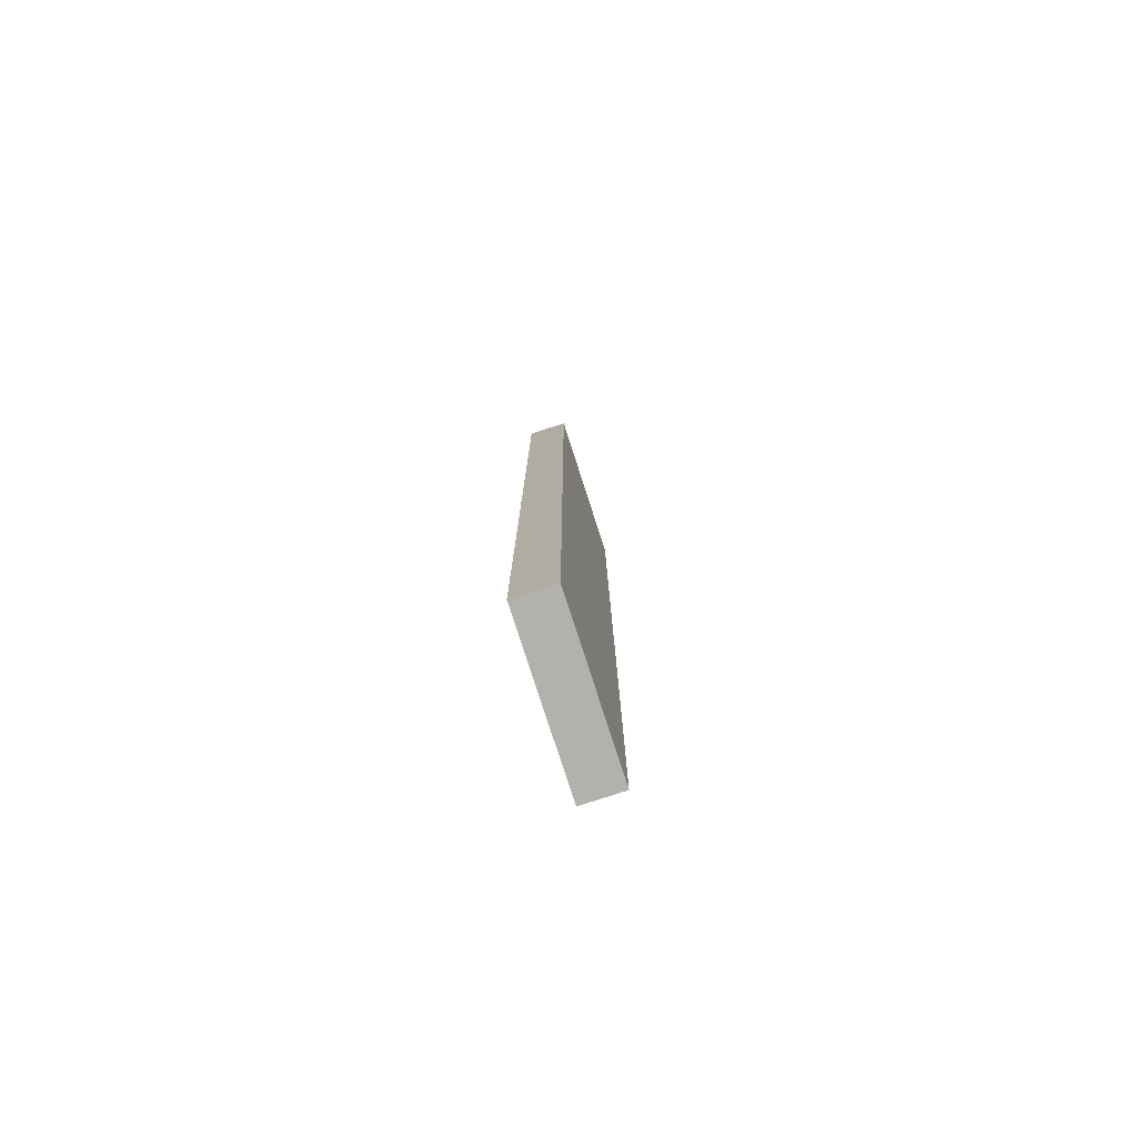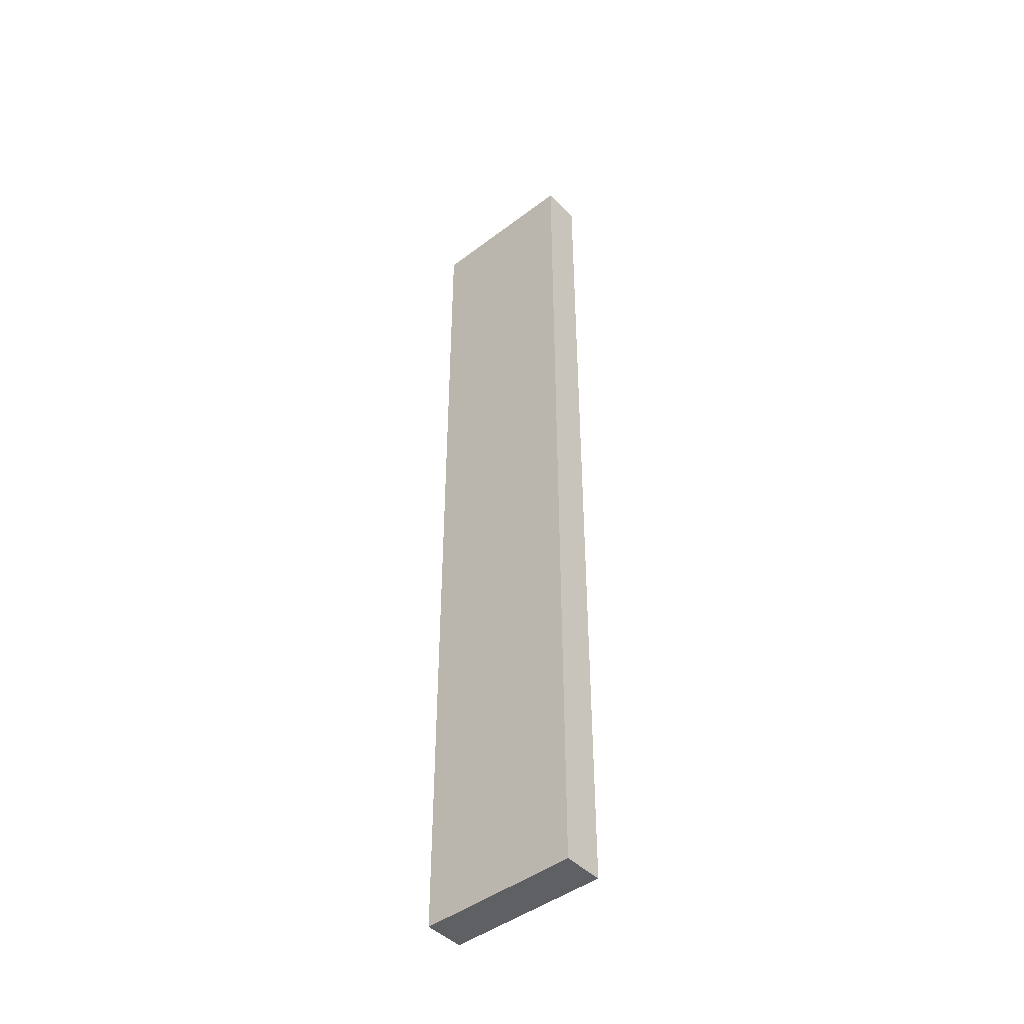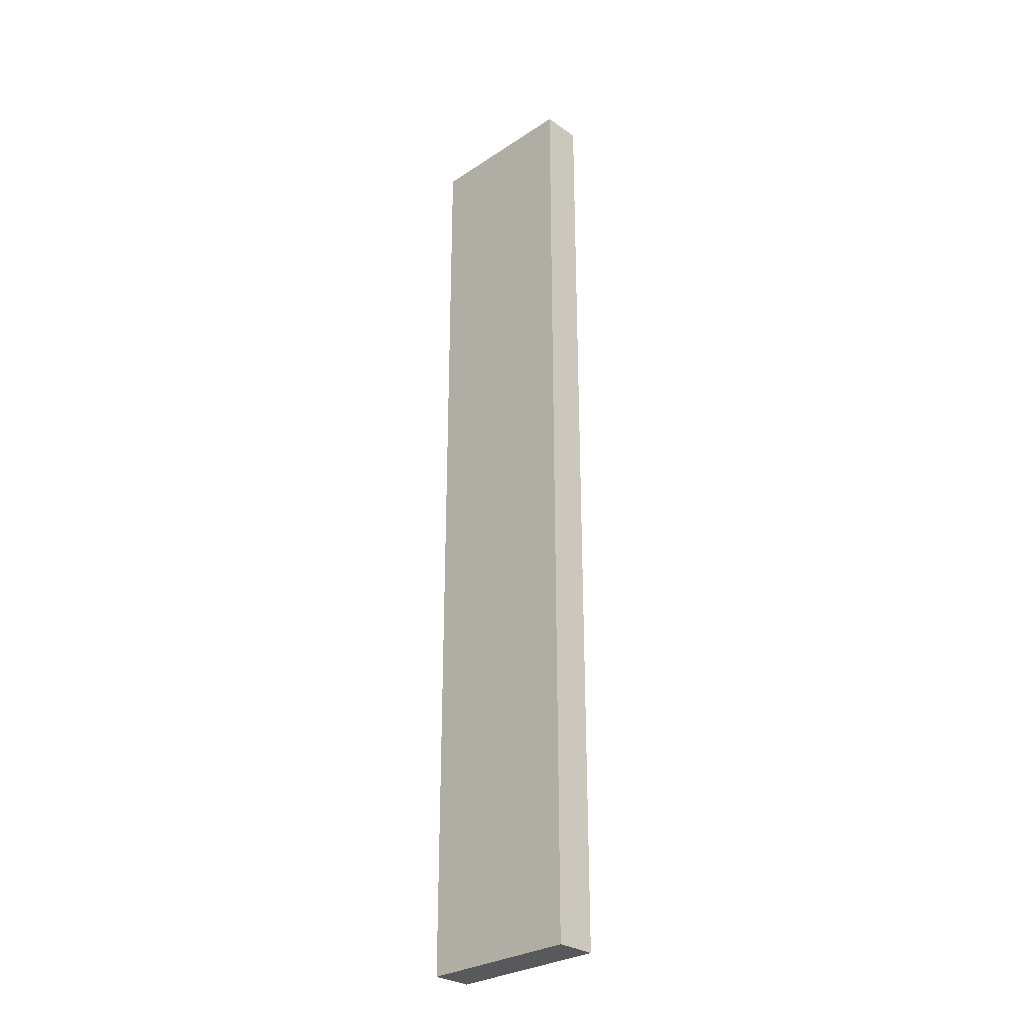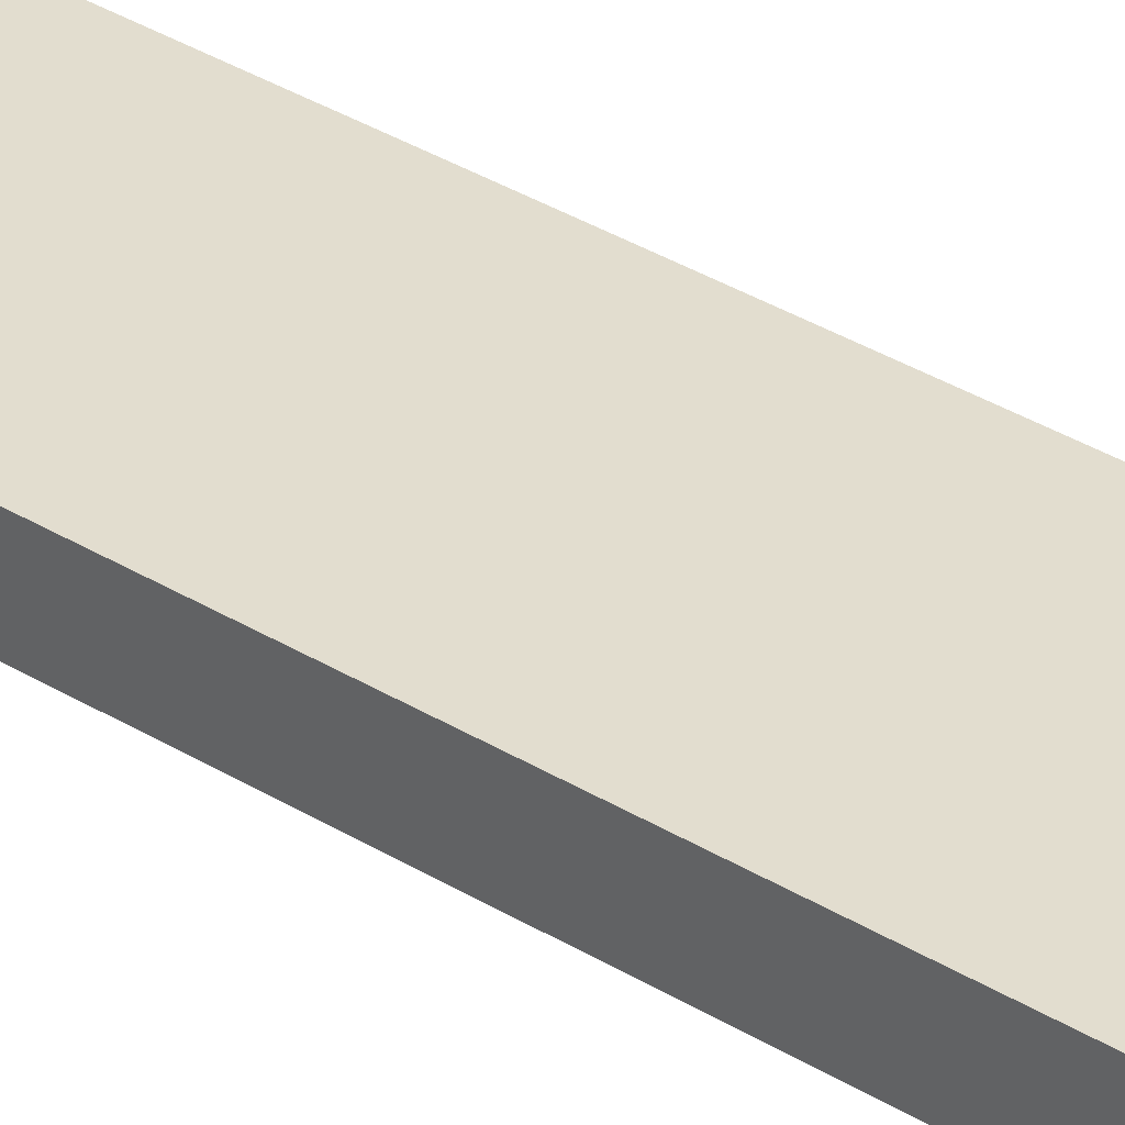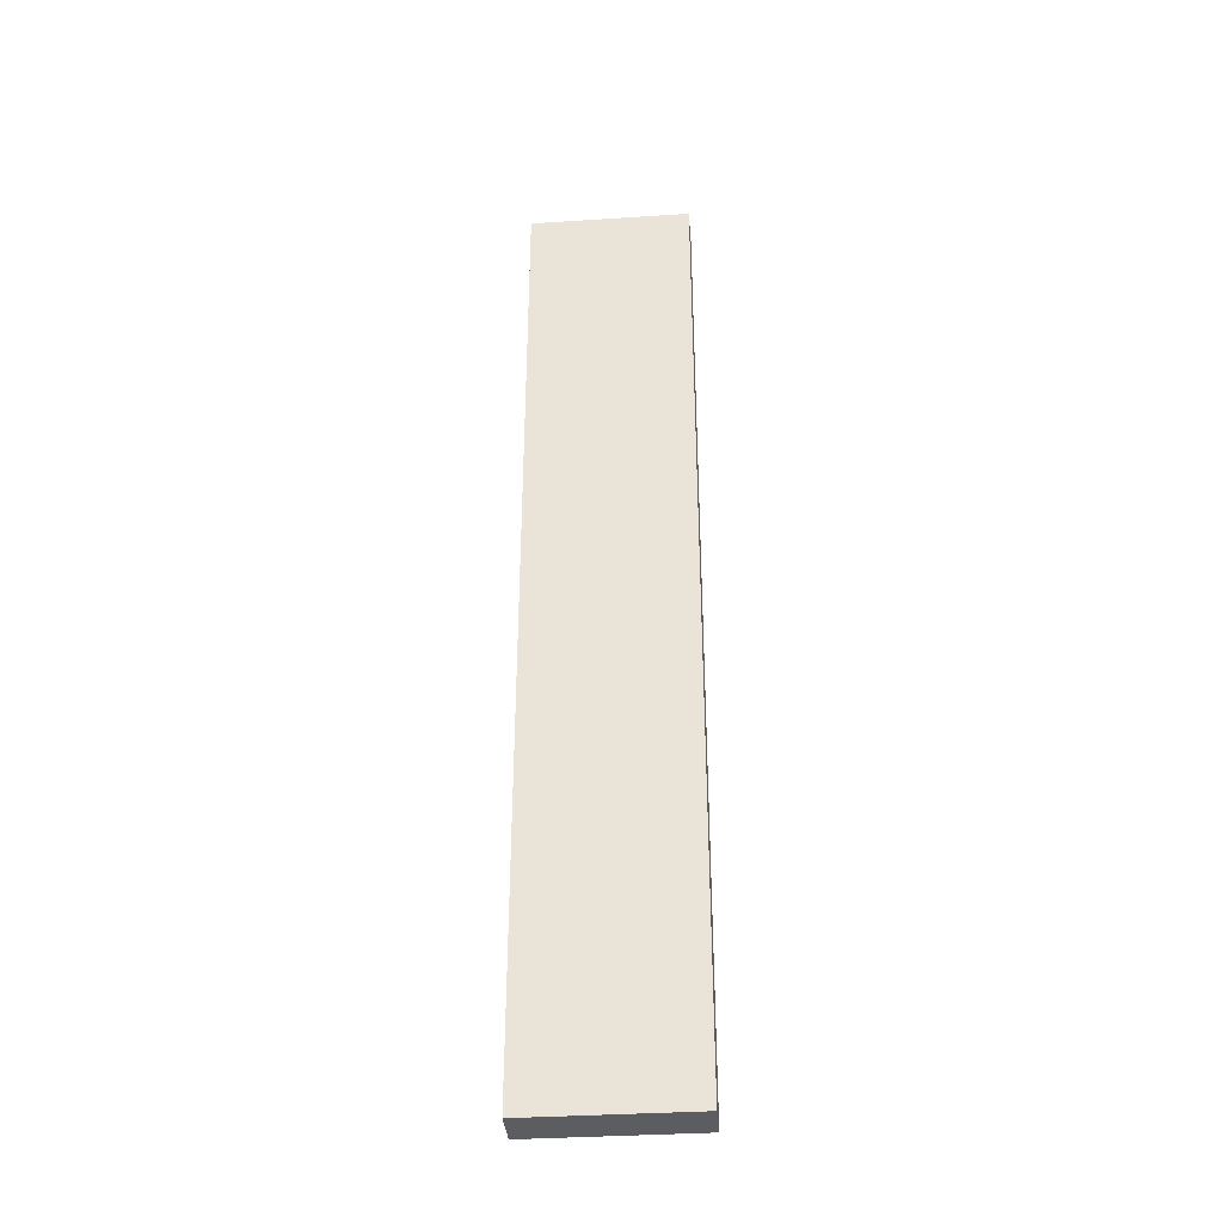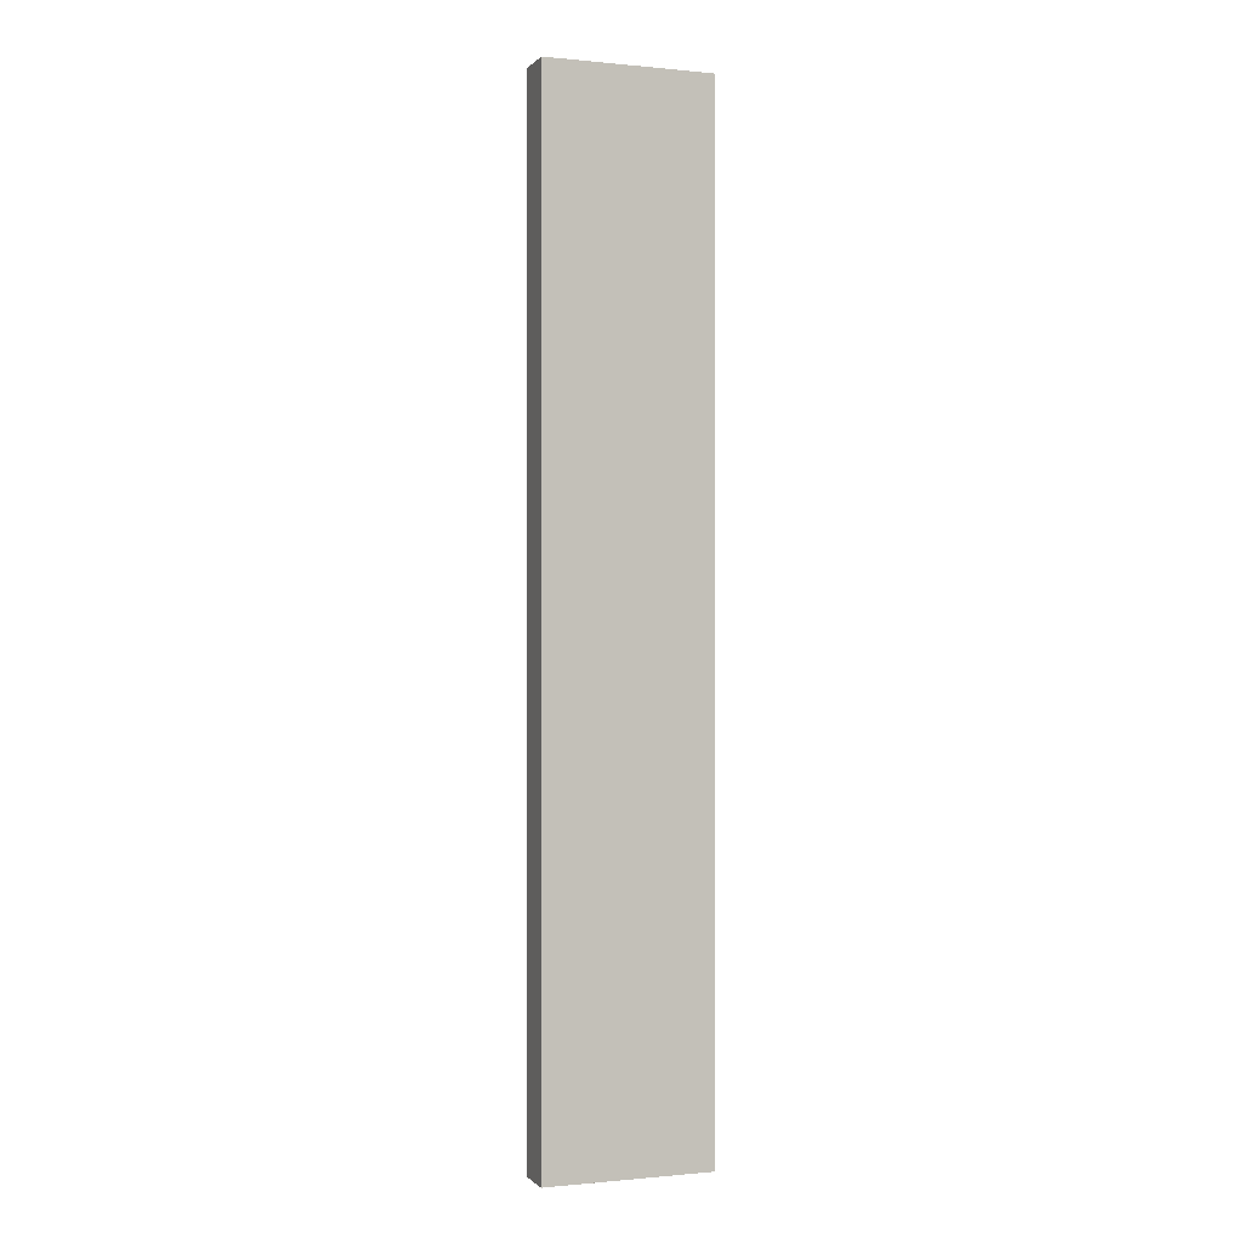
<metadata>
{"format":"obj","ext":"obj","renderer":"f3d","projection":"perspective","resolution":1024,"background":"white","views":[{"elev":-79.1,"azim":107.9,"up":"+Z"},{"elev":-45.2,"azim":41.2,"up":"+Z"},{"elev":-29.2,"azim":44.2,"up":"+Z"},{"elev":34.8,"azim":-50.5,"up":"+Y"},{"elev":-36.6,"azim":-175.2,"up":"+Z"},{"elev":-0.4,"azim":159.6,"up":"+Z"}]}
</metadata>
<code>
o Cube
v 0.5 -0.125 2e-06
v 0.5 -0.125 6
v -0.5 -0.125 6
v -0.5 -0.125 0
v 0.5 0.125 3e-06
v 0.5 0.125 6
v -0.5 0.125 6
v -0.5 0.125 1e-06
f 1 2 3 4
f 5 8 7 6
f 1 5 6 2
f 2 6 7 3
f 3 7 8 4
f 5 1 4 8

</code>
